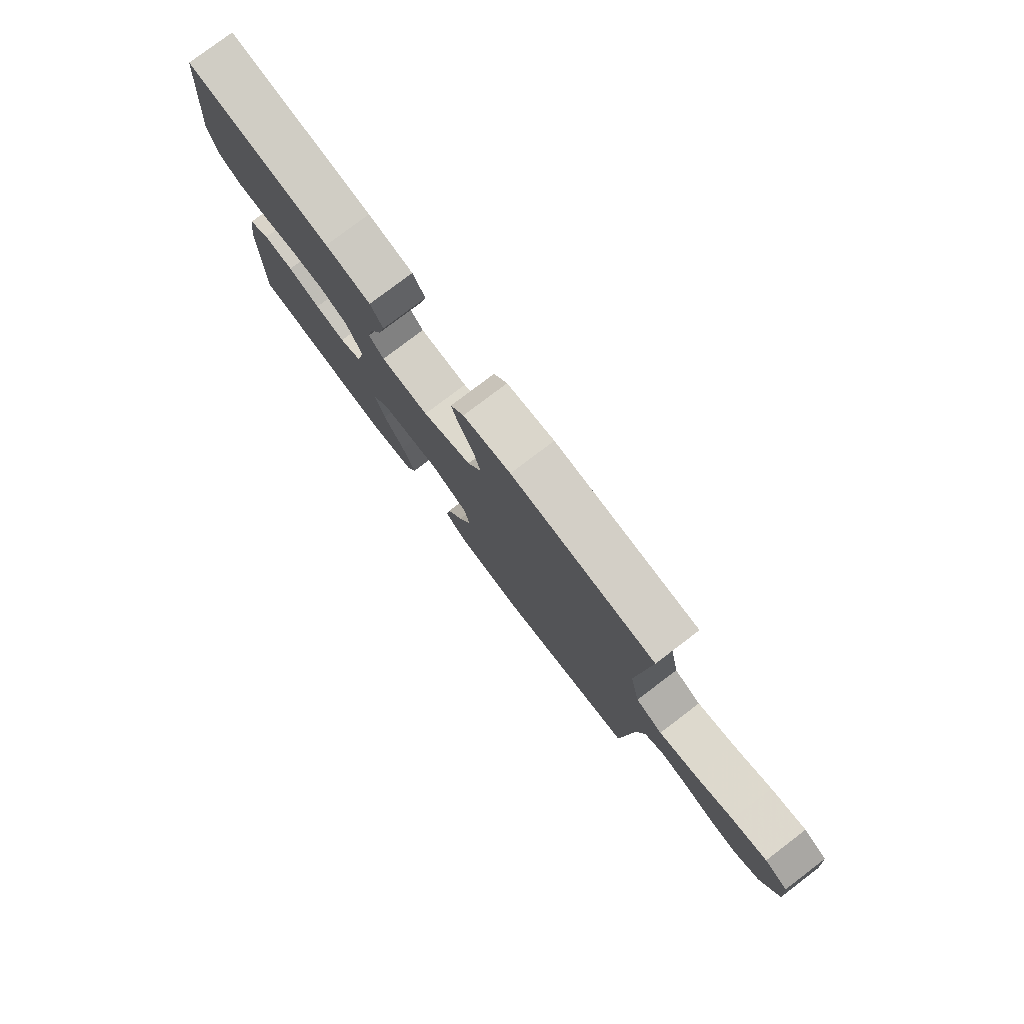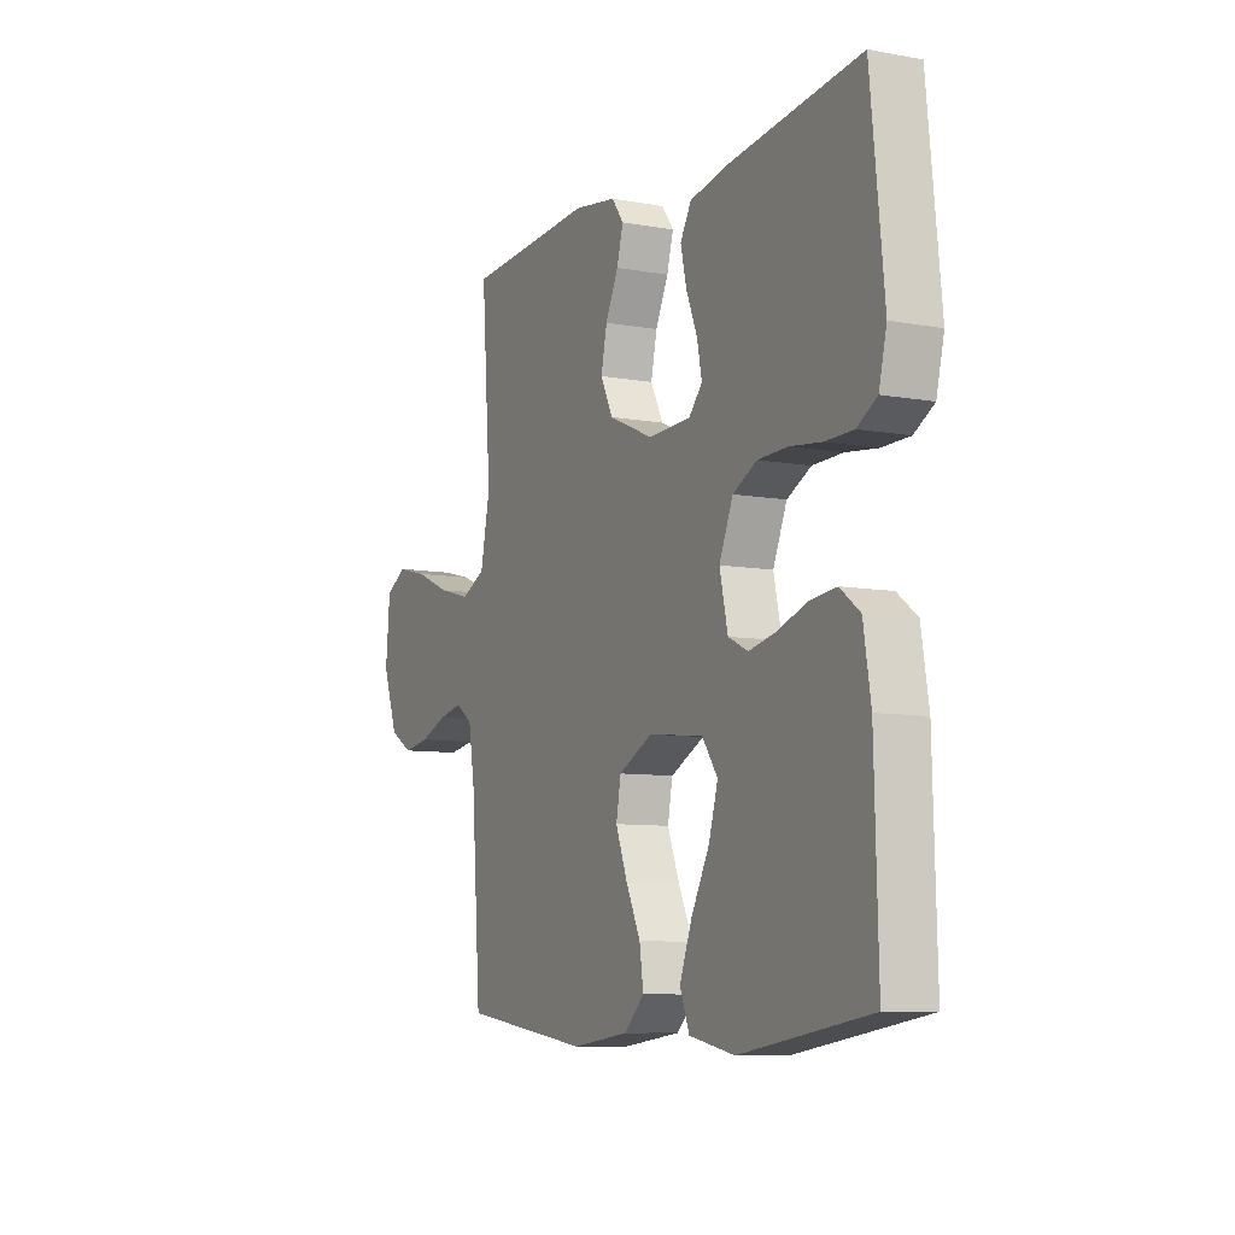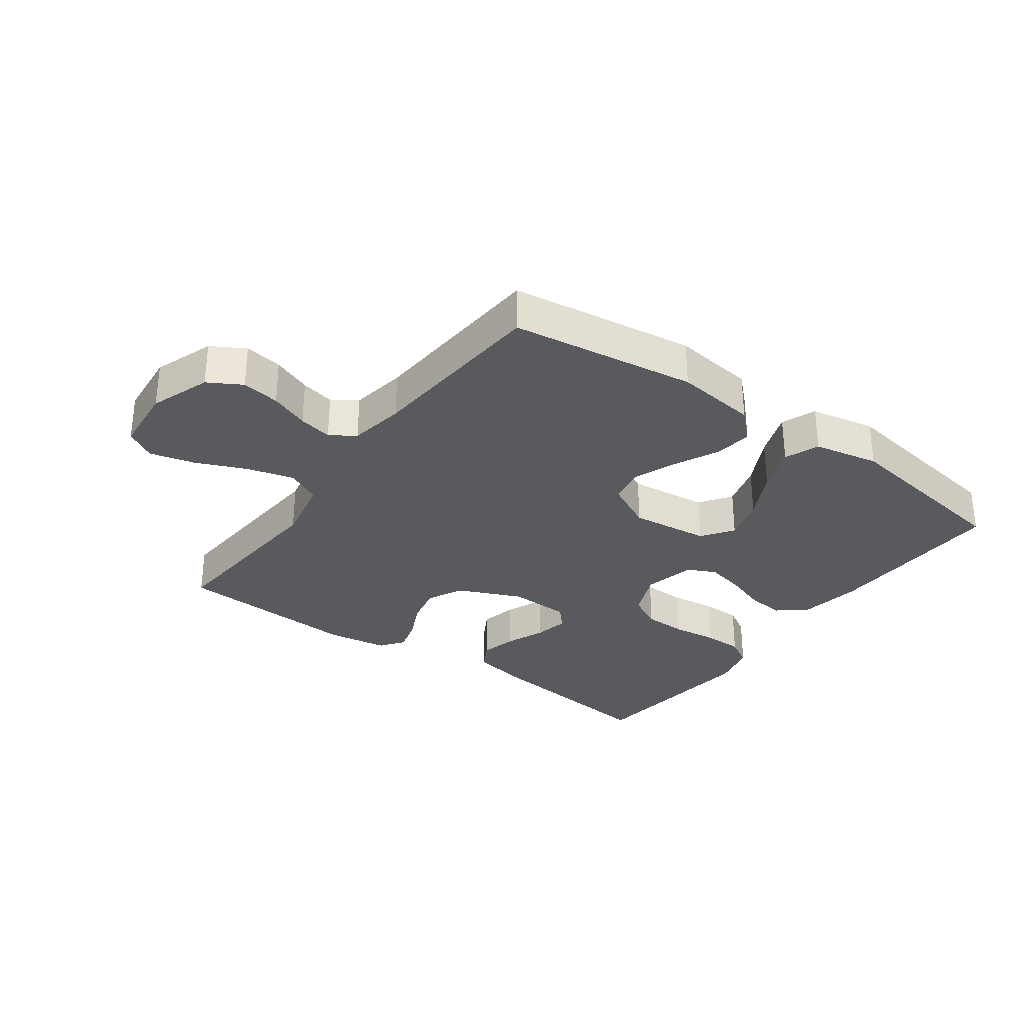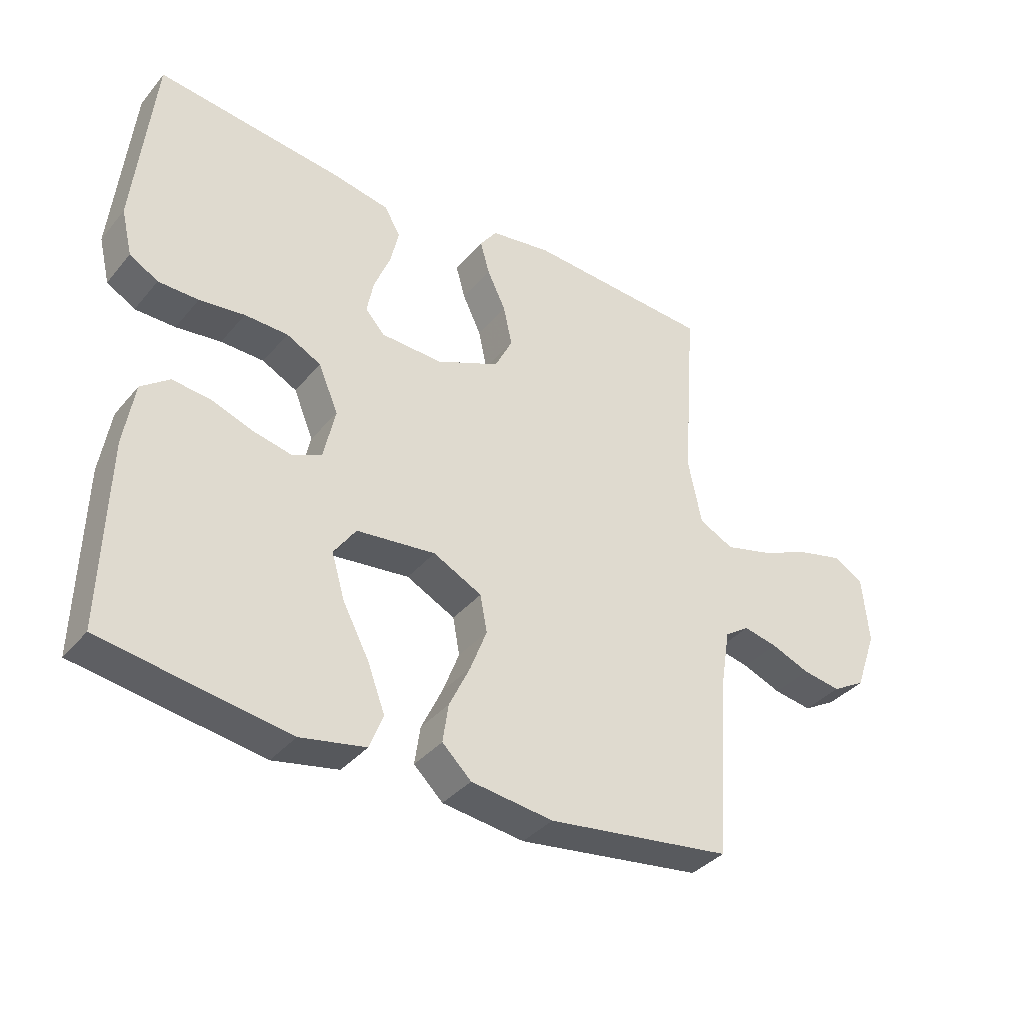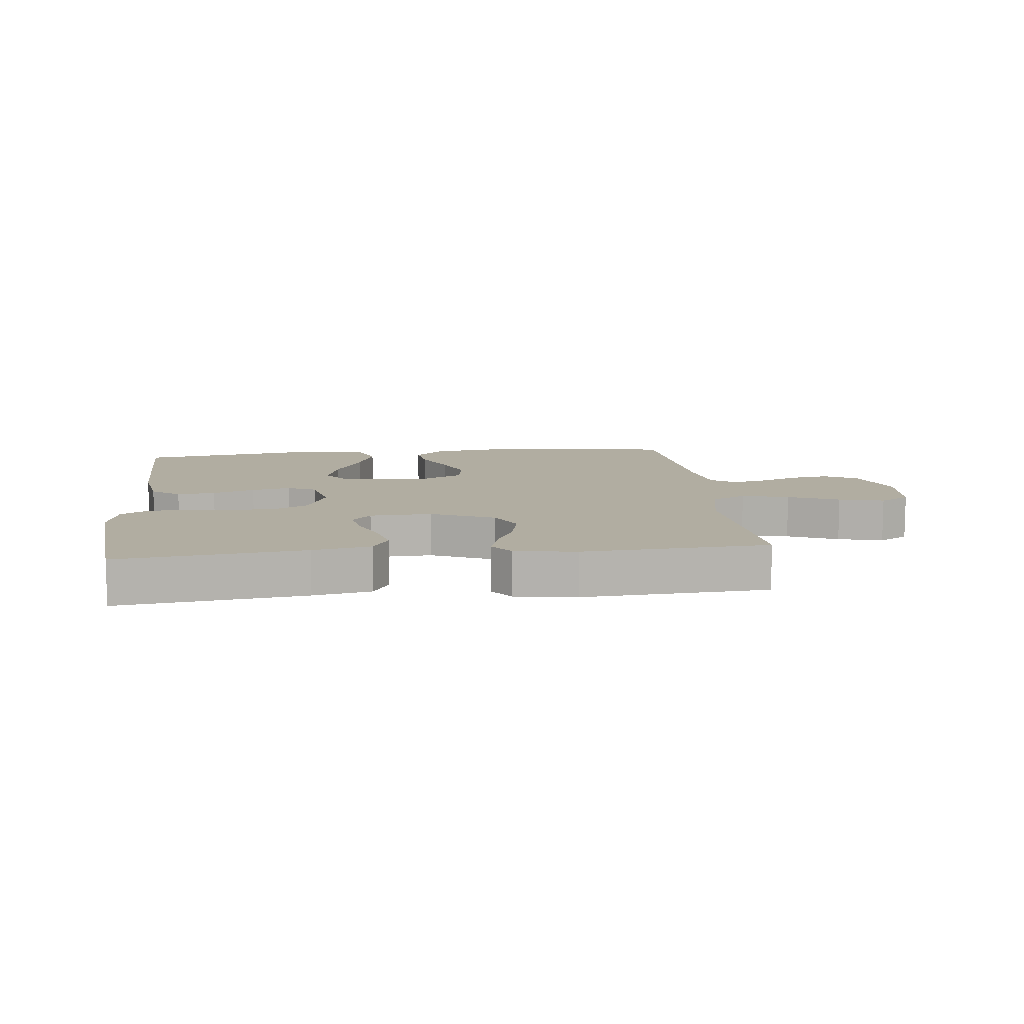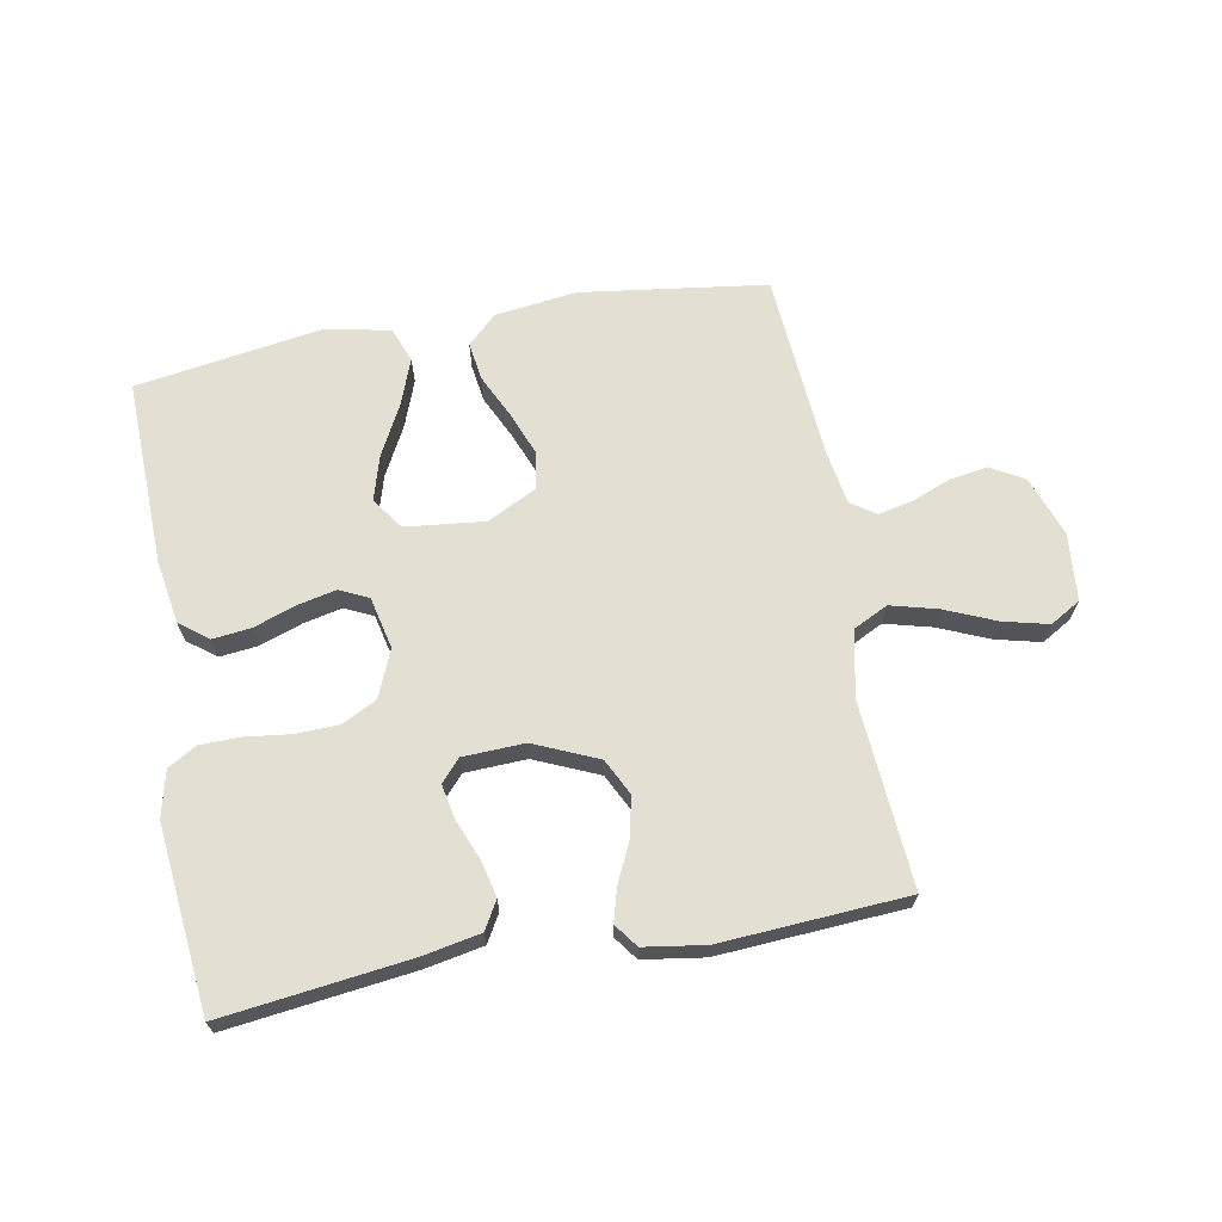
<metadata>
{"format":"obj","ext":"obj","renderer":"f3d","projection":"perspective","resolution":1024,"background":"white","views":[{"elev":78.9,"azim":52.8,"up":"+Z"},{"elev":-8.4,"azim":-116.5,"up":"+Z"},{"elev":-31.0,"azim":144.1,"up":"+Y"},{"elev":-36.9,"azim":-34.7,"up":"+Z"},{"elev":10.3,"azim":-6.3,"up":"+Y"},{"elev":67.1,"azim":-10.4,"up":"+Y"}]}
</metadata>
<code>
v -0.5 0.07 -0.5
v -0.492 0.07 -0.2
v -0.475 0.07 -0.096
v -0.429 0.07 -0.061
v -0.367 0.07 -0.068
v -0.299 0.07 -0.092
v -0.236 0.07 -0.106
v -0.19 0.07 -0.084
v -0.171 0.07 0
v -0.203 0.07 0.076
v -0.259 0.07 0.105
v -0.329 0.07 0.107
v -0.402 0.07 0.098
v -0.467 0.07 0.099
v -0.513 0.07 0.126
v -0.531 0.07 0.2
v -0.5 0.07 0.5
v -0.2 0.07 0.463
v -0.106 0.07 0.445
v -0.08 0.07 0.4
v -0.094 0.07 0.34
v -0.12 0.07 0.276
v -0.131 0.07 0.22
v -0.1 0.07 0.185
v 0 0.07 0.181
v 0.103 0.07 0.226
v 0.132 0.07 0.284
v 0.118 0.07 0.349
v 0.088 0.07 0.412
v 0.073 0.07 0.466
v 0.101 0.07 0.504
v 0.2 0.07 0.519
v 0.5 0.07 0.5
v 0.478 0.07 0.2
v 0.5 0.07 0.093
v 0.556 0.07 0.065
v 0.632 0.07 0.085
v 0.714 0.07 0.12
v 0.787 0.07 0.138
v 0.836 0.07 0.109
v 0.846 0.07 0
v 0.811 0.07 -0.098
v 0.757 0.07 -0.129
v 0.695 0.07 -0.119
v 0.632 0.07 -0.094
v 0.577 0.07 -0.082
v 0.537 0.07 -0.109
v 0.522 0.07 -0.2
v 0.5 0.07 -0.5
v 0.2 0.07 -0.541
v 0.067 0.07 -0.524
v 0.02 0.07 -0.479
v 0.029 0.07 -0.417
v 0.063 0.07 -0.346
v 0.09 0.07 -0.276
v 0.079 0.07 -0.216
v 0 0.07 -0.176
v -0.128 0.07 -0.19
v -0.164 0.07 -0.241
v -0.143 0.07 -0.313
v -0.1 0.07 -0.395
v -0.072 0.07 -0.47
v -0.094 0.07 -0.526
v -0.2 0.07 -0.547
v -0.5 0 -0.5
v -0.492 0 -0.2
v -0.475 0 -0.096
v -0.429 0 -0.061
v -0.367 0 -0.068
v -0.299 0 -0.092
v -0.236 0 -0.106
v -0.19 0 -0.084
v -0.171 0 0
v -0.203 0 0.076
v -0.259 0 0.105
v -0.329 0 0.107
v -0.402 0 0.098
v -0.467 0 0.099
v -0.513 0 0.126
v -0.531 0 0.2
v -0.5 0 0.5
v -0.2 0 0.463
v -0.106 0 0.445
v -0.08 0 0.4
v -0.094 0 0.34
v -0.12 0 0.276
v -0.131 0 0.22
v -0.1 0 0.185
v 0 0 0.181
v 0.103 0 0.226
v 0.132 0 0.284
v 0.118 0 0.349
v 0.088 0 0.412
v 0.073 0 0.466
v 0.101 0 0.504
v 0.2 0 0.519
v 0.5 0 0.5
v 0.478 0 0.2
v 0.5 0 0.093
v 0.556 0 0.065
v 0.632 0 0.085
v 0.714 0 0.12
v 0.787 0 0.138
v 0.836 0 0.109
v 0.846 0 0
v 0.811 0 -0.098
v 0.757 0 -0.129
v 0.695 0 -0.119
v 0.632 0 -0.094
v 0.577 0 -0.082
v 0.537 0 -0.109
v 0.522 0 -0.2
v 0.5 0 -0.5
v 0.2 0 -0.541
v 0.067 0 -0.524
v 0.02 0 -0.479
v 0.029 0 -0.417
v 0.063 0 -0.346
v 0.09 0 -0.276
v 0.079 0 -0.216
v 0 0 -0.176
v -0.128 0 -0.19
v -0.164 0 -0.241
v -0.143 0 -0.313
v -0.1 0 -0.395
v -0.072 0 -0.47
v -0.094 0 -0.526
v -0.2 0 -0.547
f 60 61 62 63
f 59 60 63 64
f 51 52 53 54
f 51 54 55
f 48 49 50 51
f 47 48 51 55
f 46 47 55 56
f 42 43 44 45
f 42 45 46
f 41 42 46
f 37 38 39 40
f 36 37 40 41
f 31 32 33 34
f 31 34 35
f 28 29 30 31
f 27 28 31 35
f 26 27 35
f 25 26 35 36
f 19 20 21 22
f 19 22 23
f 18 19 23
f 17 18 23
f 16 17 23 24
f 12 13 14 15
f 11 12 15 16
f 3 4 5 6
f 3 6 7
f 2 3 7
f 59 64 1 2
f 58 59 2 7
f 57 58 7 8
f 41 46 56 57
f 41 57 8 9
f 36 41 9 10
f 25 36 10 11
f 11 16 24 25
f 127 126 125 124
f 128 127 124 123
f 118 117 116 115
f 119 118 115
f 115 114 113 112
f 119 115 112 111
f 120 119 111 110
f 109 108 107 106
f 110 109 106
f 110 106 105
f 104 103 102 101
f 105 104 101 100
f 98 97 96 95
f 99 98 95
f 95 94 93 92
f 99 95 92 91
f 99 91 90
f 100 99 90 89
f 86 85 84 83
f 87 86 83
f 87 83 82
f 87 82 81
f 88 87 81 80
f 79 78 77 76
f 80 79 76 75
f 70 69 68 67
f 71 70 67
f 71 67 66
f 66 65 128 123
f 71 66 123 122
f 72 71 122 121
f 121 120 110 105
f 73 72 121 105
f 74 73 105 100
f 75 74 100 89
f 89 88 80 75
f 1 65 66 2
f 2 66 67 3
f 3 67 68 4
f 4 68 69 5
f 5 69 70 6
f 6 70 71 7
f 7 71 72 8
f 8 72 73 9
f 9 73 74 10
f 10 74 75 11
f 11 75 76 12
f 12 76 77 13
f 13 77 78 14
f 14 78 79 15
f 15 79 80 16
f 16 80 81 17
f 17 81 82 18
f 18 82 83 19
f 19 83 84 20
f 20 84 85 21
f 21 85 86 22
f 22 86 87 23
f 23 87 88 24
f 24 88 89 25
f 25 89 90 26
f 26 90 91 27
f 27 91 92 28
f 28 92 93 29
f 29 93 94 30
f 30 94 95 31
f 31 95 96 32
f 32 96 97 33
f 33 97 98 34
f 34 98 99 35
f 35 99 100 36
f 36 100 101 37
f 37 101 102 38
f 38 102 103 39
f 39 103 104 40
f 40 104 105 41
f 41 105 106 42
f 42 106 107 43
f 43 107 108 44
f 44 108 109 45
f 45 109 110 46
f 46 110 111 47
f 47 111 112 48
f 48 112 113 49
f 49 113 114 50
f 50 114 115 51
f 51 115 116 52
f 52 116 117 53
f 53 117 118 54
f 54 118 119 55
f 55 119 120 56
f 56 120 121 57
f 57 121 122 58
f 58 122 123 59
f 59 123 124 60
f 60 124 125 61
f 61 125 126 62
f 62 126 127 63
f 63 127 128 64
f 64 128 65 1

</code>
